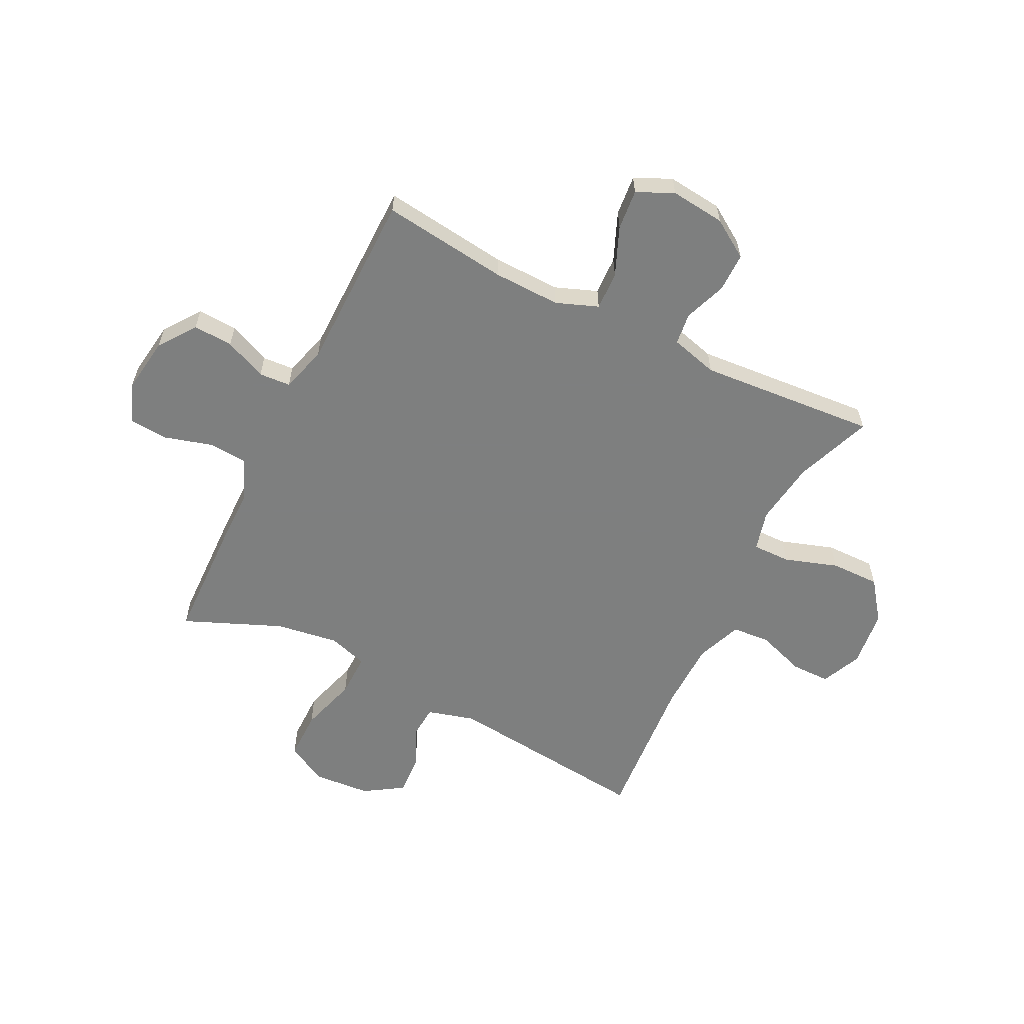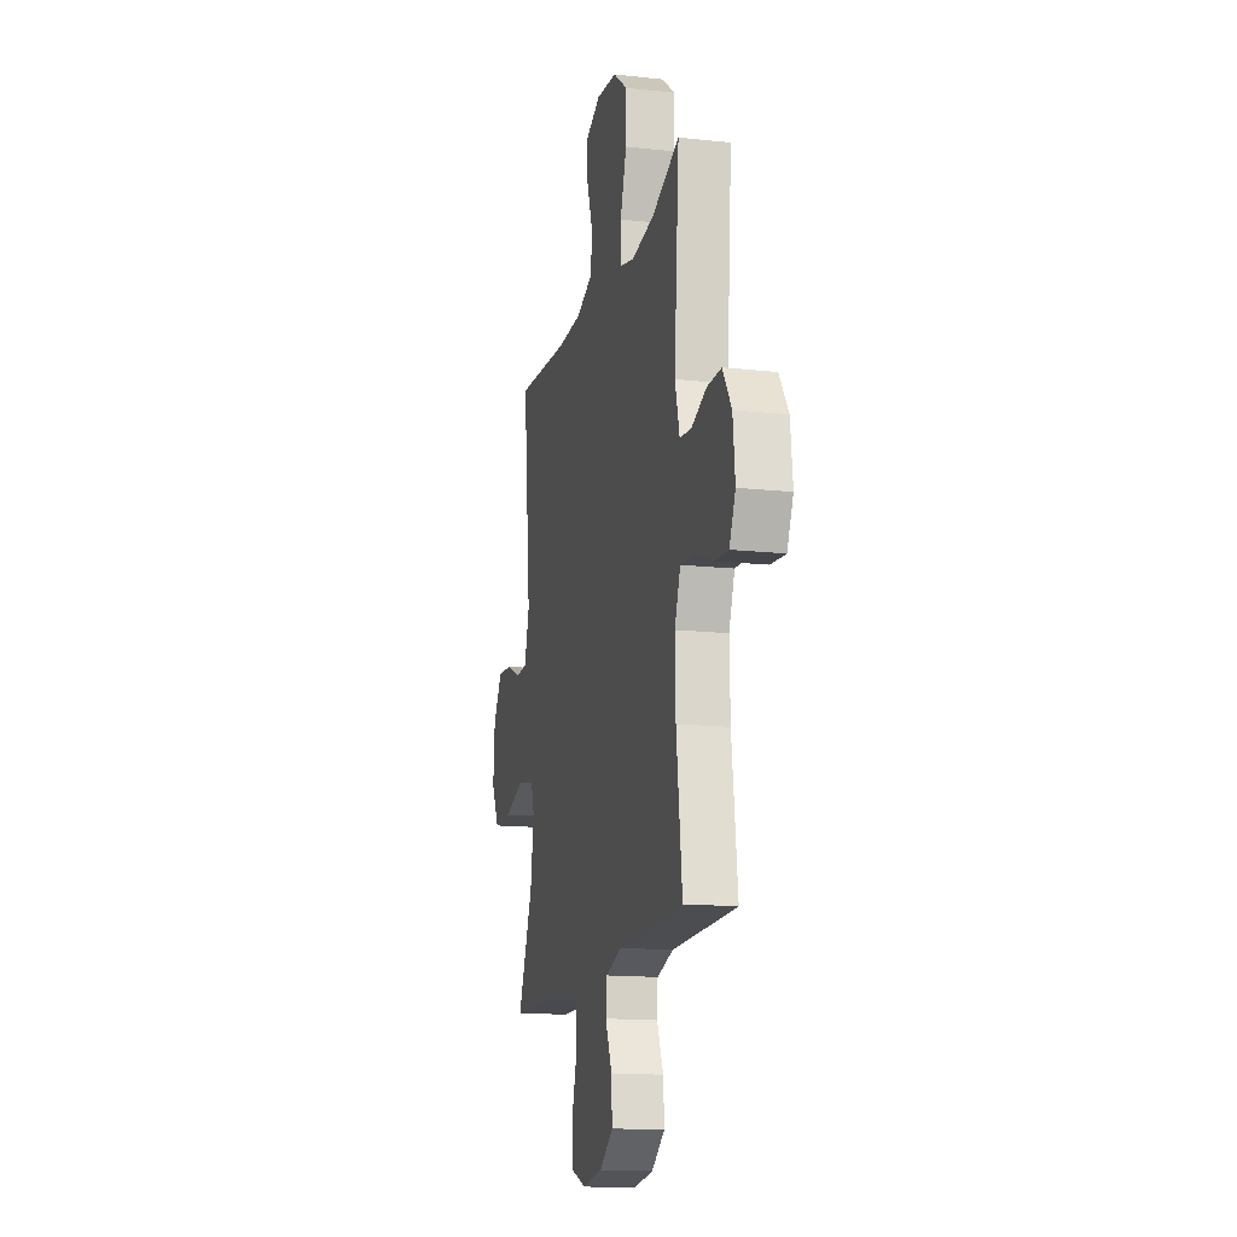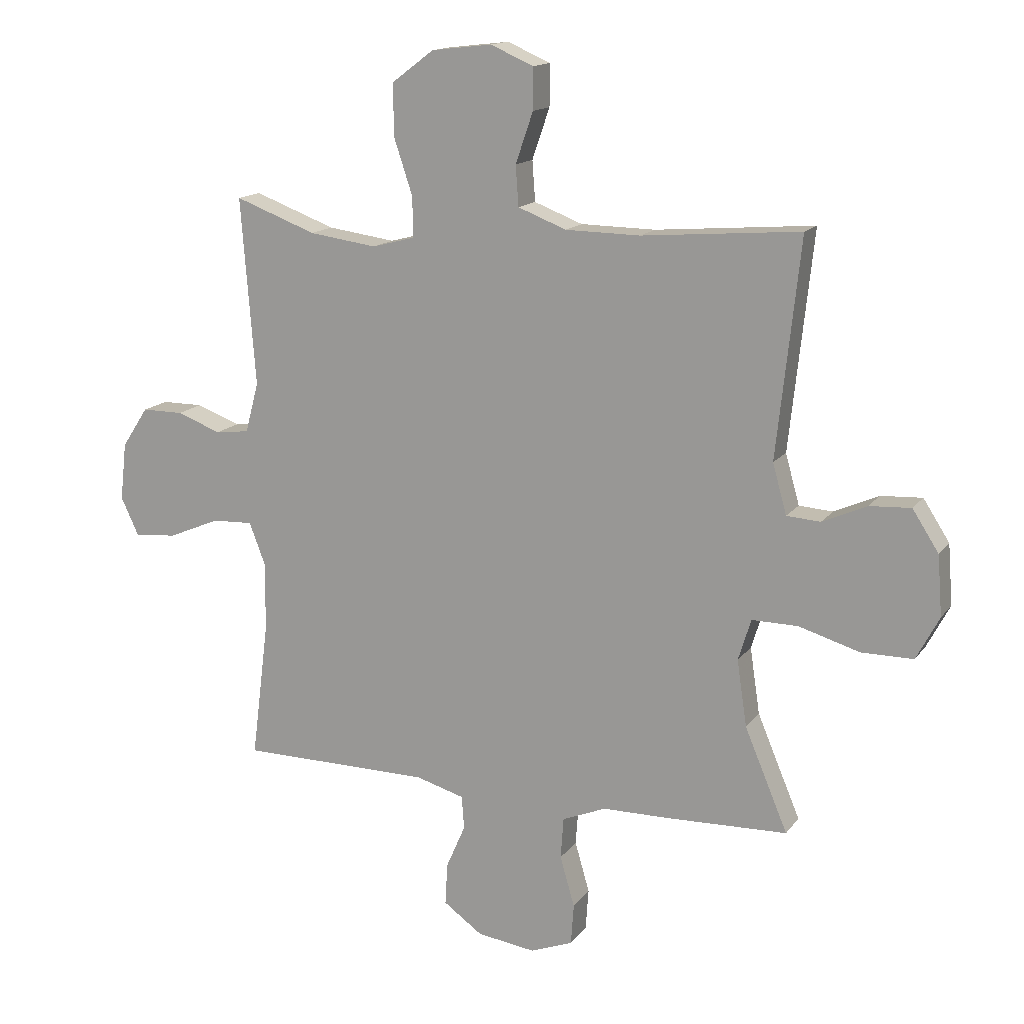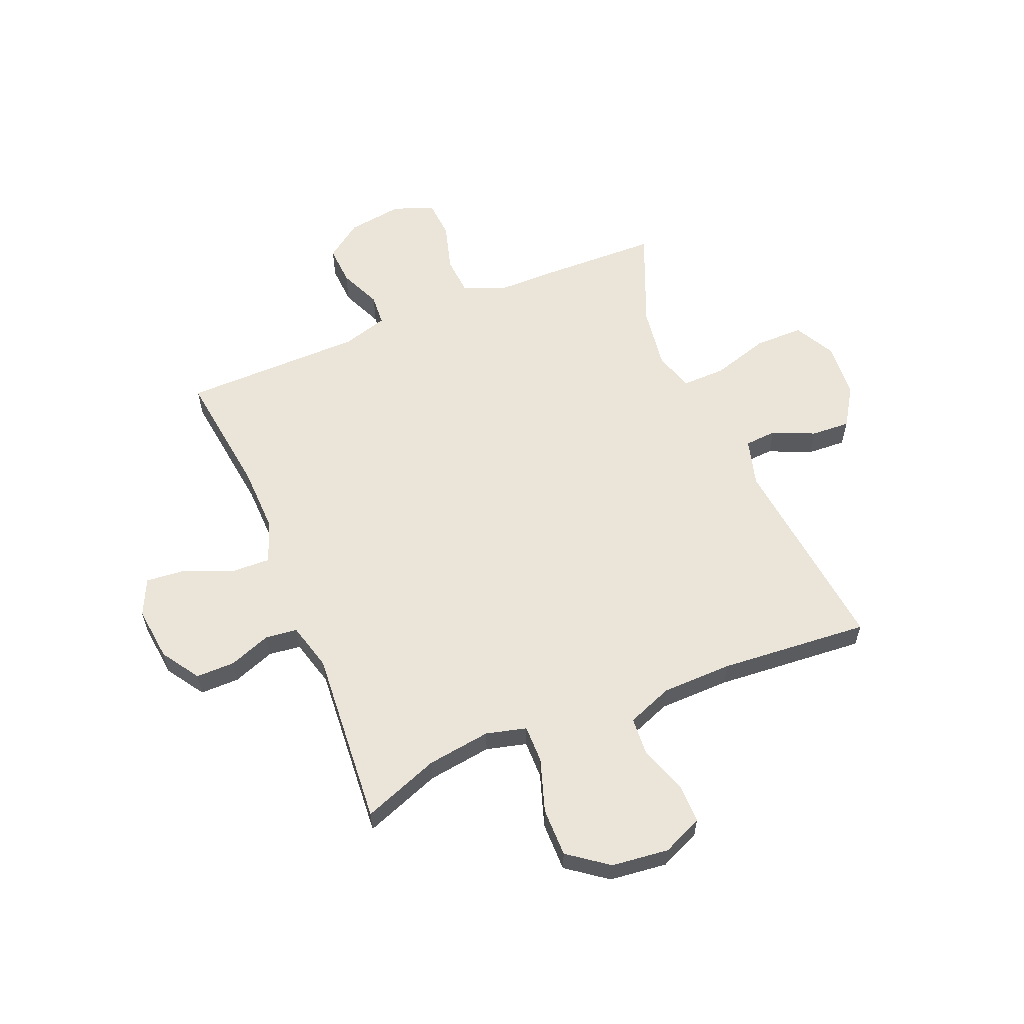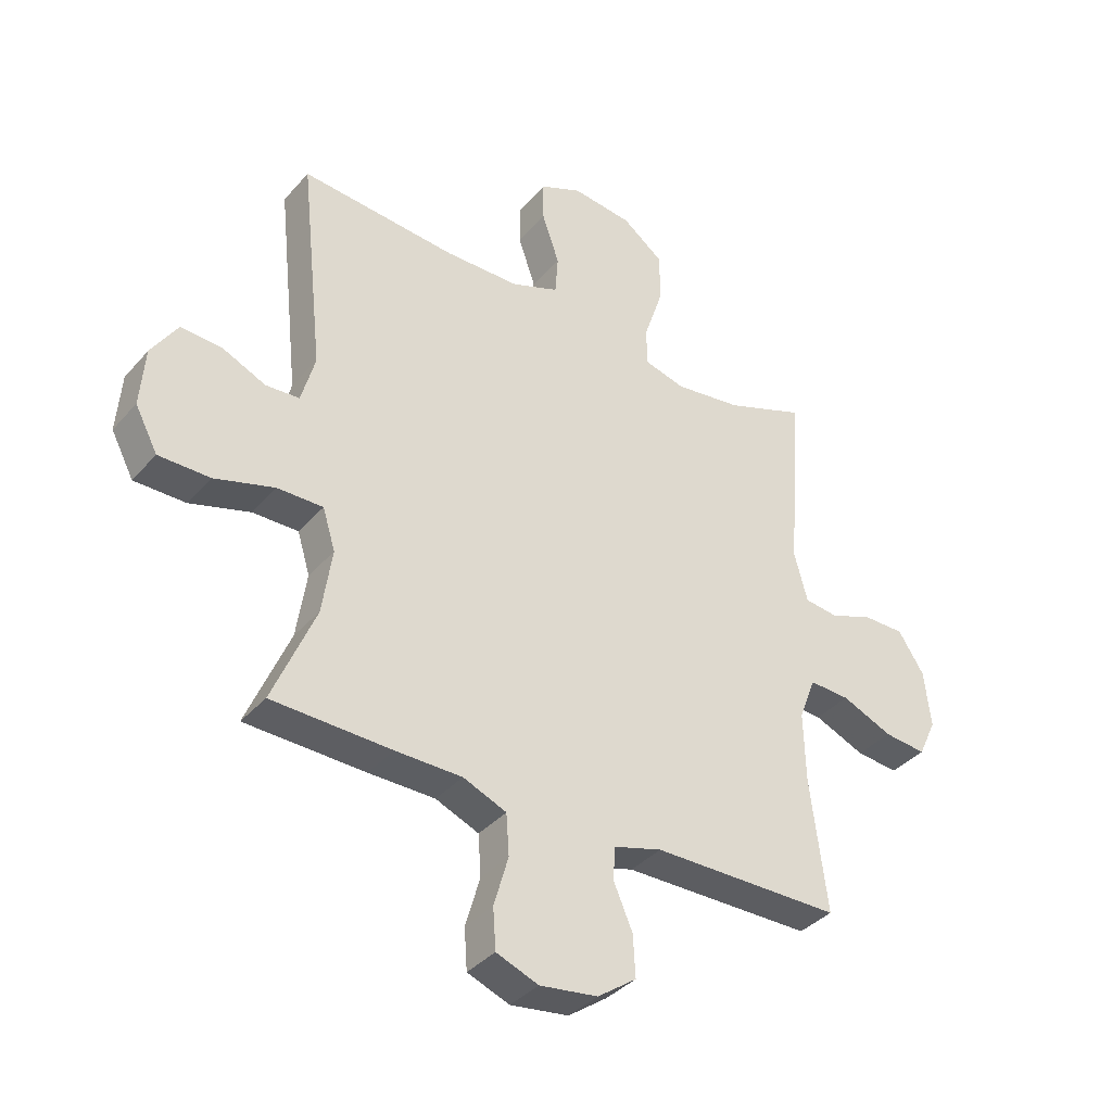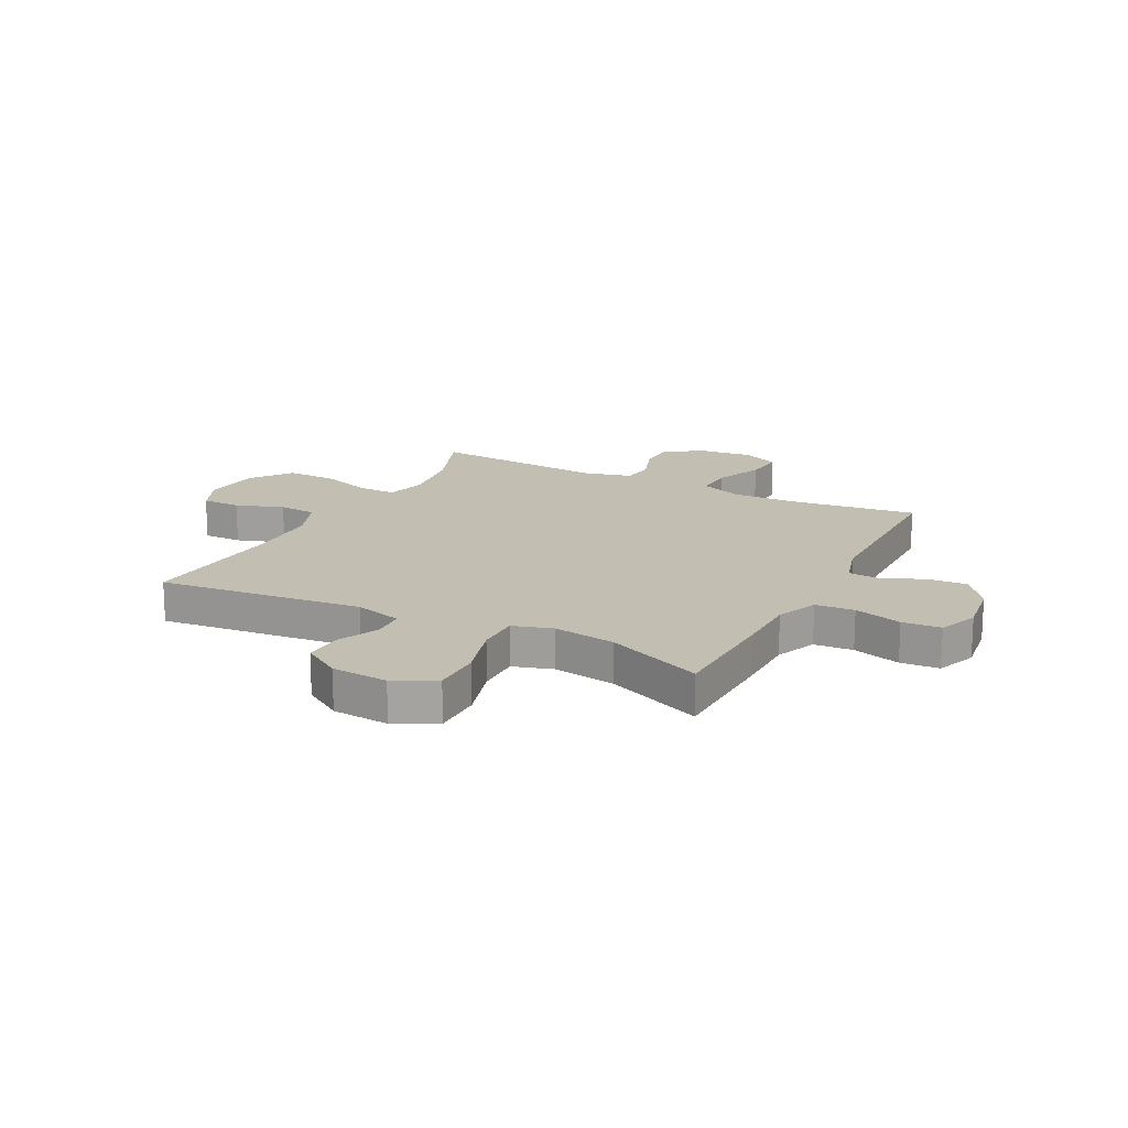
<metadata>
{"format":"obj","ext":"obj","renderer":"f3d","projection":"perspective","resolution":1024,"background":"white","views":[{"elev":-59.6,"azim":-116.5,"up":"+Y"},{"elev":-15.2,"azim":-103.1,"up":"+Z"},{"elev":14.8,"azim":23.2,"up":"+Z"},{"elev":59.1,"azim":-22.6,"up":"+Y"},{"elev":-37.2,"azim":144.3,"up":"+Z"},{"elev":17.3,"azim":117.3,"up":"+Y"}]}
</metadata>
<code>
v 0.5 0.07 0.5
v 0.46 0.07 0.128
v 0.484 0.07 0.042
v 0.542 0.07 0.038
v 0.618 0.07 0.072
v 0.689 0.07 0.076
v 0.734 0.07 0.006
v 0.742 0.07 -0.097
v 0.703 0.07 -0.171
v 0.614 0.07 -0.171
v 0.51 0.07 -0.14
v 0.431 0.07 -0.139
v 0.409 0.07 -0.21
v 0.426 0.07 -0.324
v 0.5 0.07 -0.5
v 0.293 0.07 -0.506
v 0.178 0.07 -0.507
v 0.103 0.07 -0.538
v 0.098 0.07 -0.609
v 0.123 0.07 -0.696
v 0.118 0.07 -0.766
v 0.045 0.07 -0.794
v -0.055 0.07 -0.78
v -0.122 0.07 -0.732
v -0.118 0.07 -0.66
v -0.085 0.07 -0.584
v -0.089 0.07 -0.527
v -0.172 0.07 -0.503
v -0.5 0.07 -0.5
v -0.471 0.07 -0.271
v -0.468 0.07 -0.15
v -0.497 0.07 -0.074
v -0.567 0.07 -0.077
v -0.655 0.07 -0.114
v -0.728 0.07 -0.121
v -0.759 0.07 -0.055
v -0.748 0.07 0.044
v -0.703 0.07 0.113
v -0.632 0.07 0.113
v -0.556 0.07 0.085
v -0.498 0.07 0.092
v -0.475 0.07 0.178
v -0.5 0.07 0.5
v -0.361 0.07 0.448
v -0.245 0.07 0.432
v -0.172 0.07 0.451
v -0.173 0.07 0.52
v -0.205 0.07 0.616
v -0.206 0.07 0.705
v -0.134 0.07 0.759
v -0.03 0.07 0.771
v 0.043 0.07 0.739
v 0.043 0.07 0.668
v 0.013 0.07 0.581
v 0.018 0.07 0.512
v 0.101 0.07 0.48
v 0.229 0.07 0.478
v 0.5 0 0.5
v 0.46 0 0.128
v 0.484 0 0.042
v 0.542 0 0.038
v 0.618 0 0.072
v 0.689 0 0.076
v 0.734 0 0.006
v 0.742 0 -0.097
v 0.703 0 -0.171
v 0.614 0 -0.171
v 0.51 0 -0.14
v 0.431 0 -0.139
v 0.409 0 -0.21
v 0.426 0 -0.324
v 0.5 0 -0.5
v 0.293 0 -0.506
v 0.178 0 -0.507
v 0.103 0 -0.538
v 0.098 0 -0.609
v 0.123 0 -0.696
v 0.118 0 -0.766
v 0.045 0 -0.794
v -0.055 0 -0.78
v -0.122 0 -0.732
v -0.118 0 -0.66
v -0.085 0 -0.584
v -0.089 0 -0.527
v -0.172 0 -0.503
v -0.5 0 -0.5
v -0.471 0 -0.271
v -0.468 0 -0.15
v -0.497 0 -0.074
v -0.567 0 -0.077
v -0.655 0 -0.114
v -0.728 0 -0.121
v -0.759 0 -0.055
v -0.748 0 0.044
v -0.703 0 0.113
v -0.632 0 0.113
v -0.556 0 0.085
v -0.498 0 0.092
v -0.475 0 0.178
v -0.5 0 0.5
v -0.361 0 0.448
v -0.245 0 0.432
v -0.172 0 0.451
v -0.173 0 0.52
v -0.205 0 0.616
v -0.206 0 0.705
v -0.134 0 0.759
v -0.03 0 0.771
v 0.043 0 0.739
v 0.043 0 0.668
v 0.013 0 0.581
v 0.018 0 0.512
v 0.101 0 0.48
v 0.229 0 0.478
f 52 53 54
f 51 52 54
f 50 51 54
f 49 50 54
f 48 49 54
f 47 48 54
f 46 47 54 55
f 42 43 44
f 41 42 44 45
f 38 39 40
f 37 38 40
f 36 37 40
f 35 36 40
f 34 35 40
f 33 34 40
f 32 33 40 41
f 41 45 46
f 32 41 46
f 31 32 46
f 28 29 30
f 46 55 56
f 31 46 56
f 30 31 56
f 28 30 56
f 27 28 56
f 24 25 26
f 23 24 26
f 22 23 26
f 21 22 26
f 20 21 26
f 19 20 26
f 14 15 16 17
f 13 14 17 18
f 12 13 18
f 9 10 11
f 8 9 11
f 7 8 11
f 6 7 11
f 5 6 11
f 4 5 11
f 3 4 11 12
f 2 3 12 18
f 57 1 2 18
f 26 27 56
f 19 26 56
f 18 19 56
f 18 56 57
f 111 110 109
f 111 109 108
f 111 108 107
f 111 107 106
f 111 106 105
f 111 105 104
f 112 111 104 103
f 101 100 99
f 102 101 99 98
f 97 96 95
f 97 95 94
f 97 94 93
f 97 93 92
f 97 92 91
f 97 91 90
f 98 97 90 89
f 103 102 98
f 103 98 89
f 103 89 88
f 87 86 85
f 113 112 103
f 113 103 88
f 113 88 87
f 113 87 85
f 113 85 84
f 83 82 81
f 83 81 80
f 83 80 79
f 83 79 78
f 83 78 77
f 83 77 76
f 74 73 72 71
f 75 74 71 70
f 75 70 69
f 68 67 66
f 68 66 65
f 68 65 64
f 68 64 63
f 68 63 62
f 68 62 61
f 69 68 61 60
f 75 69 60 59
f 75 59 58 114
f 113 84 83
f 113 83 76
f 113 76 75
f 114 113 75
f 1 58 59 2
f 2 59 60 3
f 3 60 61 4
f 4 61 62 5
f 5 62 63 6
f 6 63 64 7
f 7 64 65 8
f 8 65 66 9
f 9 66 67 10
f 10 67 68 11
f 11 68 69 12
f 12 69 70 13
f 13 70 71 14
f 14 71 72 15
f 15 72 73 16
f 16 73 74 17
f 17 74 75 18
f 18 75 76 19
f 19 76 77 20
f 20 77 78 21
f 21 78 79 22
f 22 79 80 23
f 23 80 81 24
f 24 81 82 25
f 25 82 83 26
f 26 83 84 27
f 27 84 85 28
f 28 85 86 29
f 29 86 87 30
f 30 87 88 31
f 31 88 89 32
f 32 89 90 33
f 33 90 91 34
f 34 91 92 35
f 35 92 93 36
f 36 93 94 37
f 37 94 95 38
f 38 95 96 39
f 39 96 97 40
f 40 97 98 41
f 41 98 99 42
f 42 99 100 43
f 43 100 101 44
f 44 101 102 45
f 45 102 103 46
f 46 103 104 47
f 47 104 105 48
f 48 105 106 49
f 49 106 107 50
f 50 107 108 51
f 51 108 109 52
f 52 109 110 53
f 53 110 111 54
f 54 111 112 55
f 55 112 113 56
f 56 113 114 57
f 57 114 58 1

</code>
